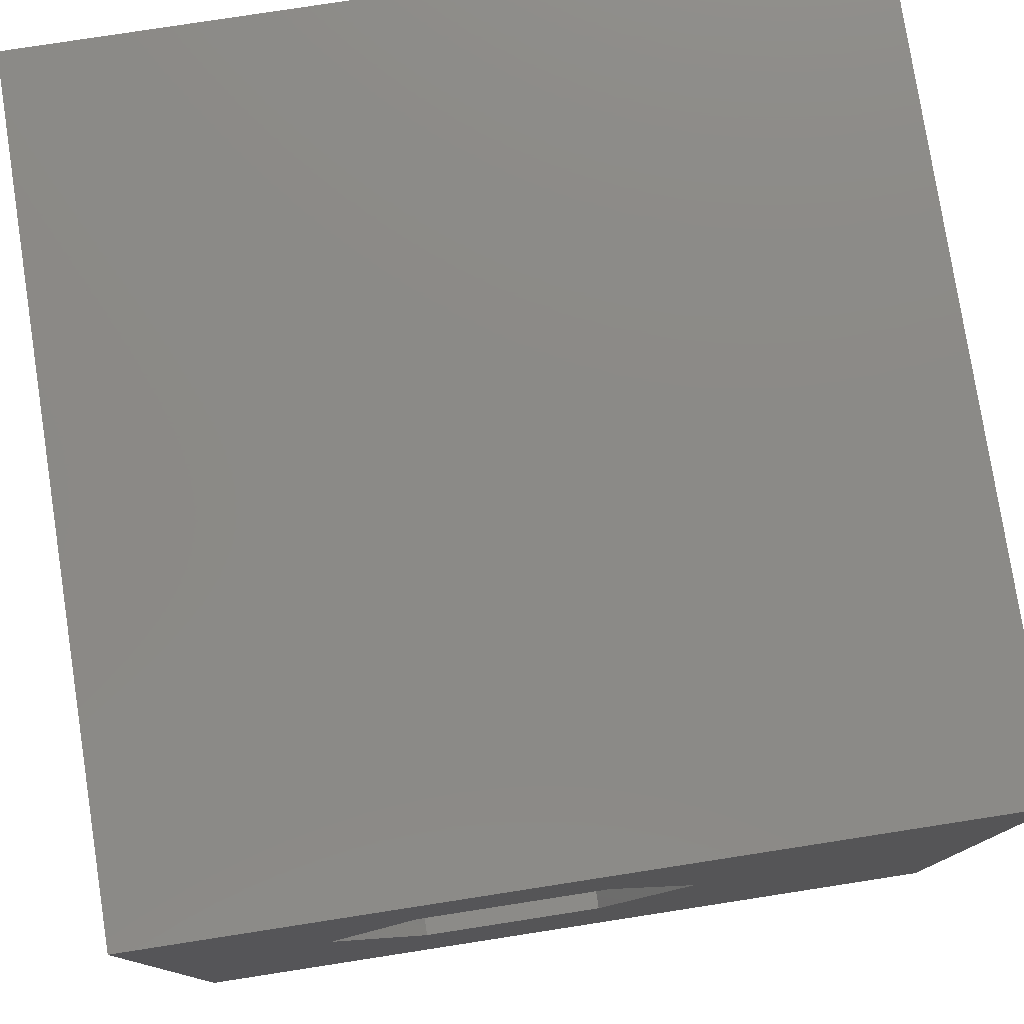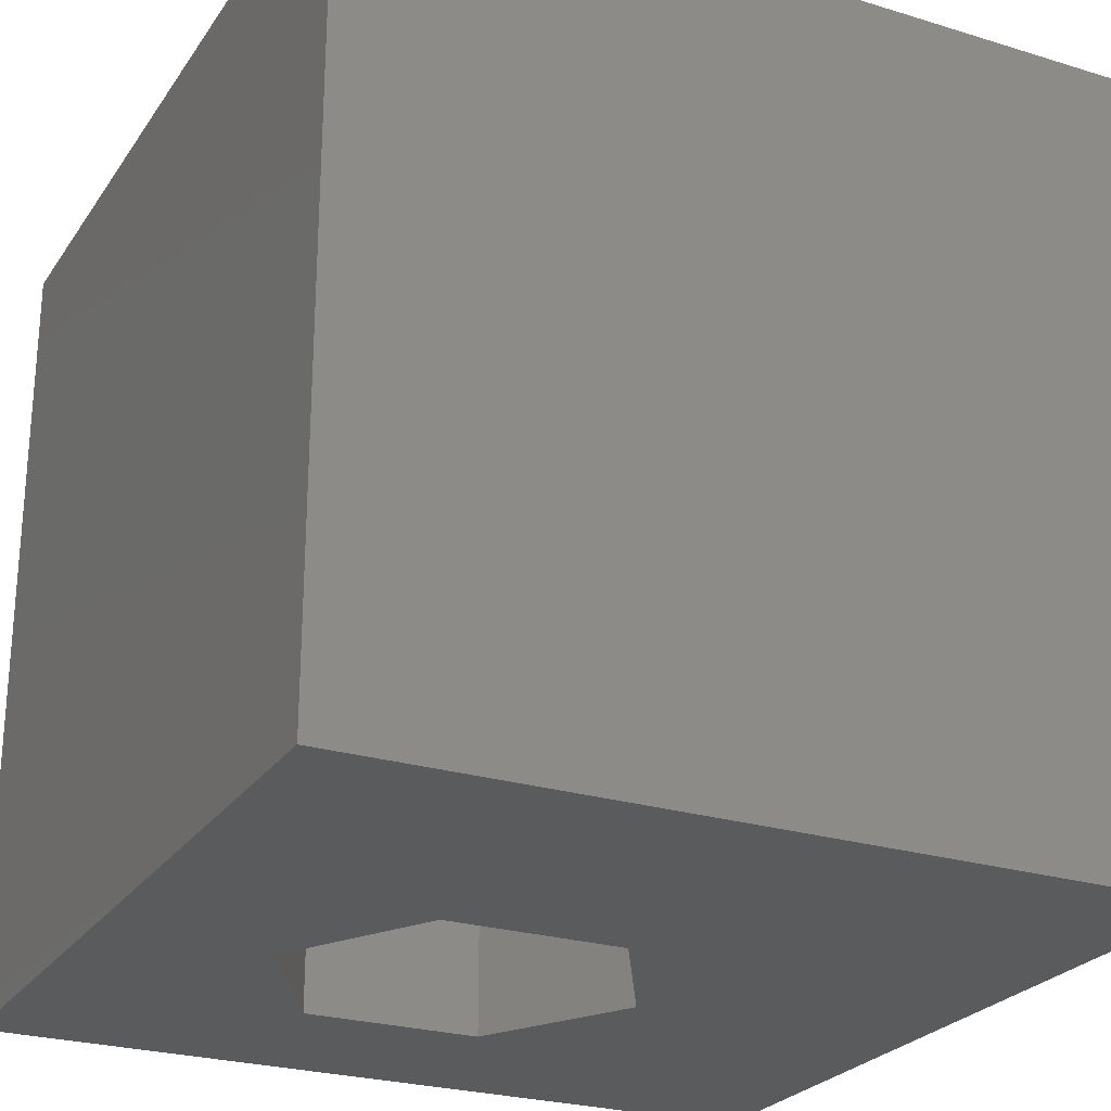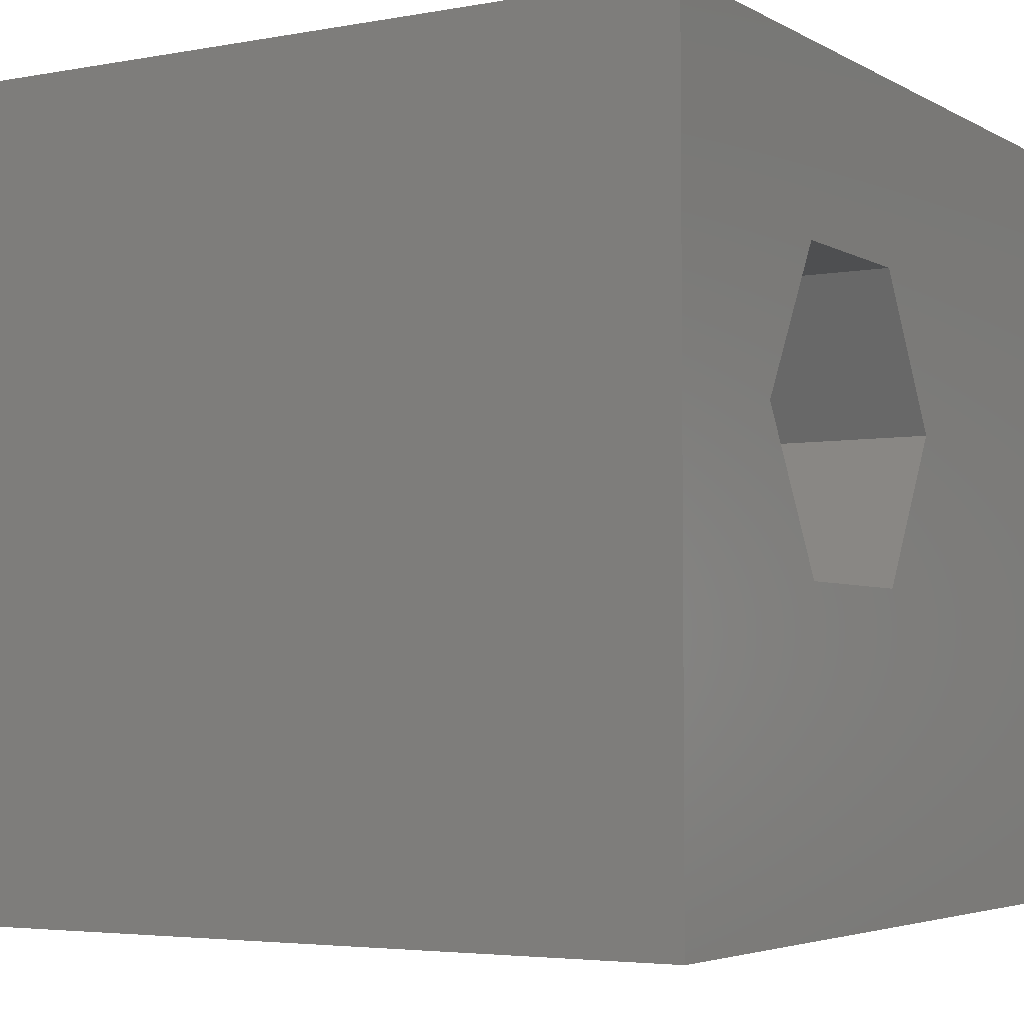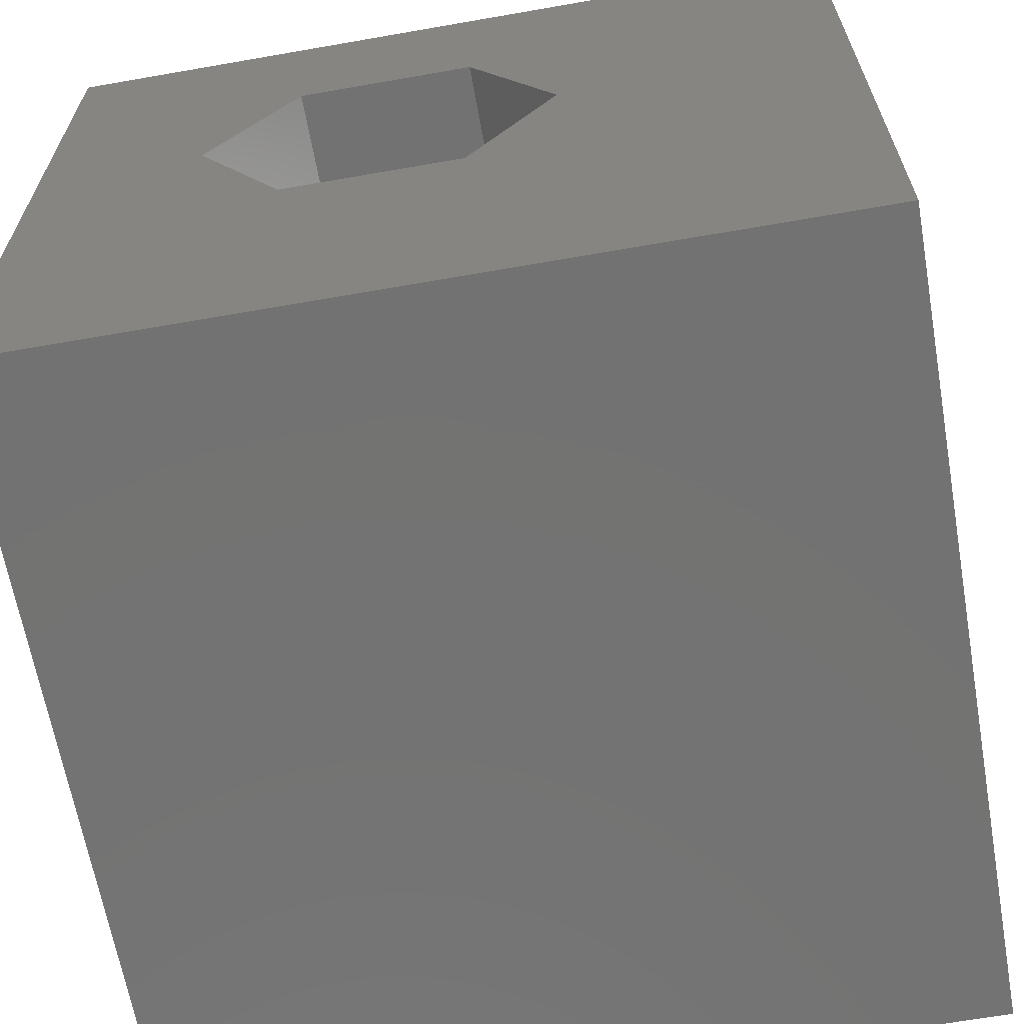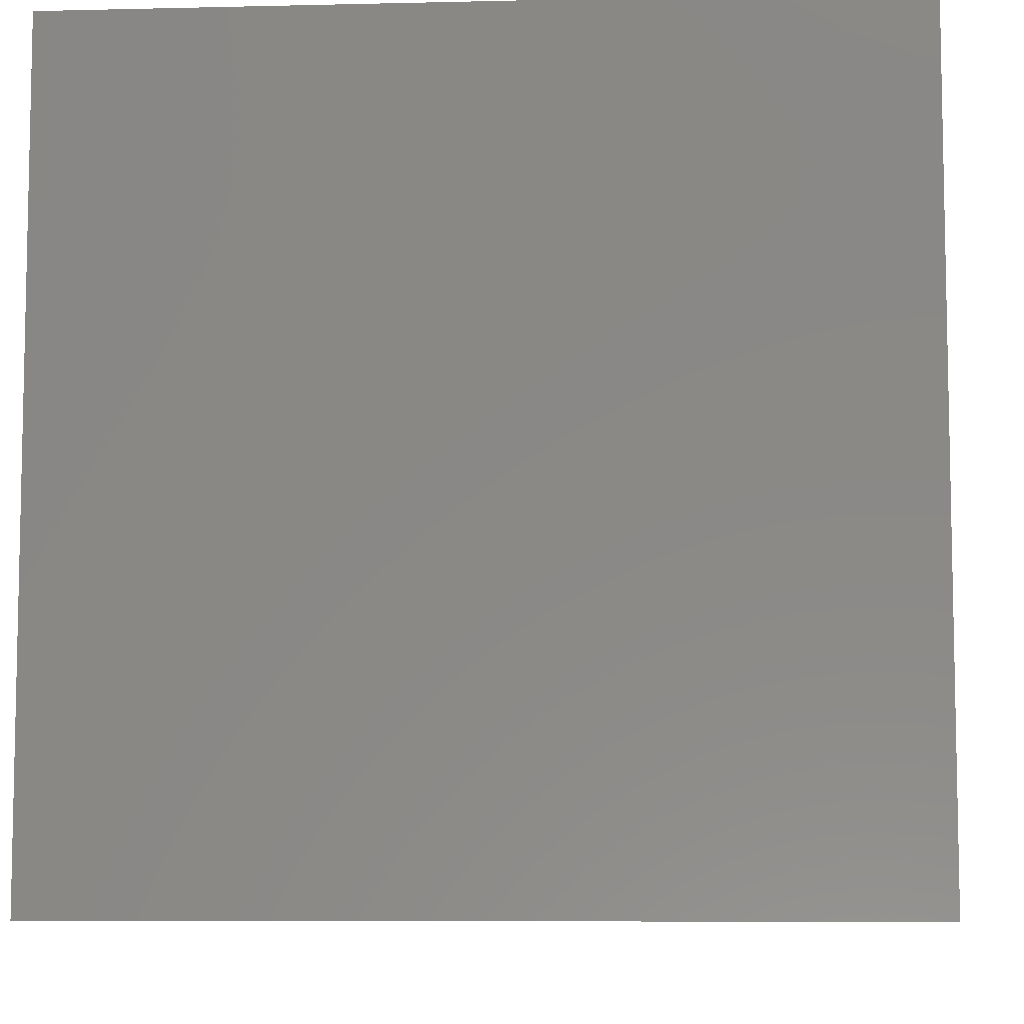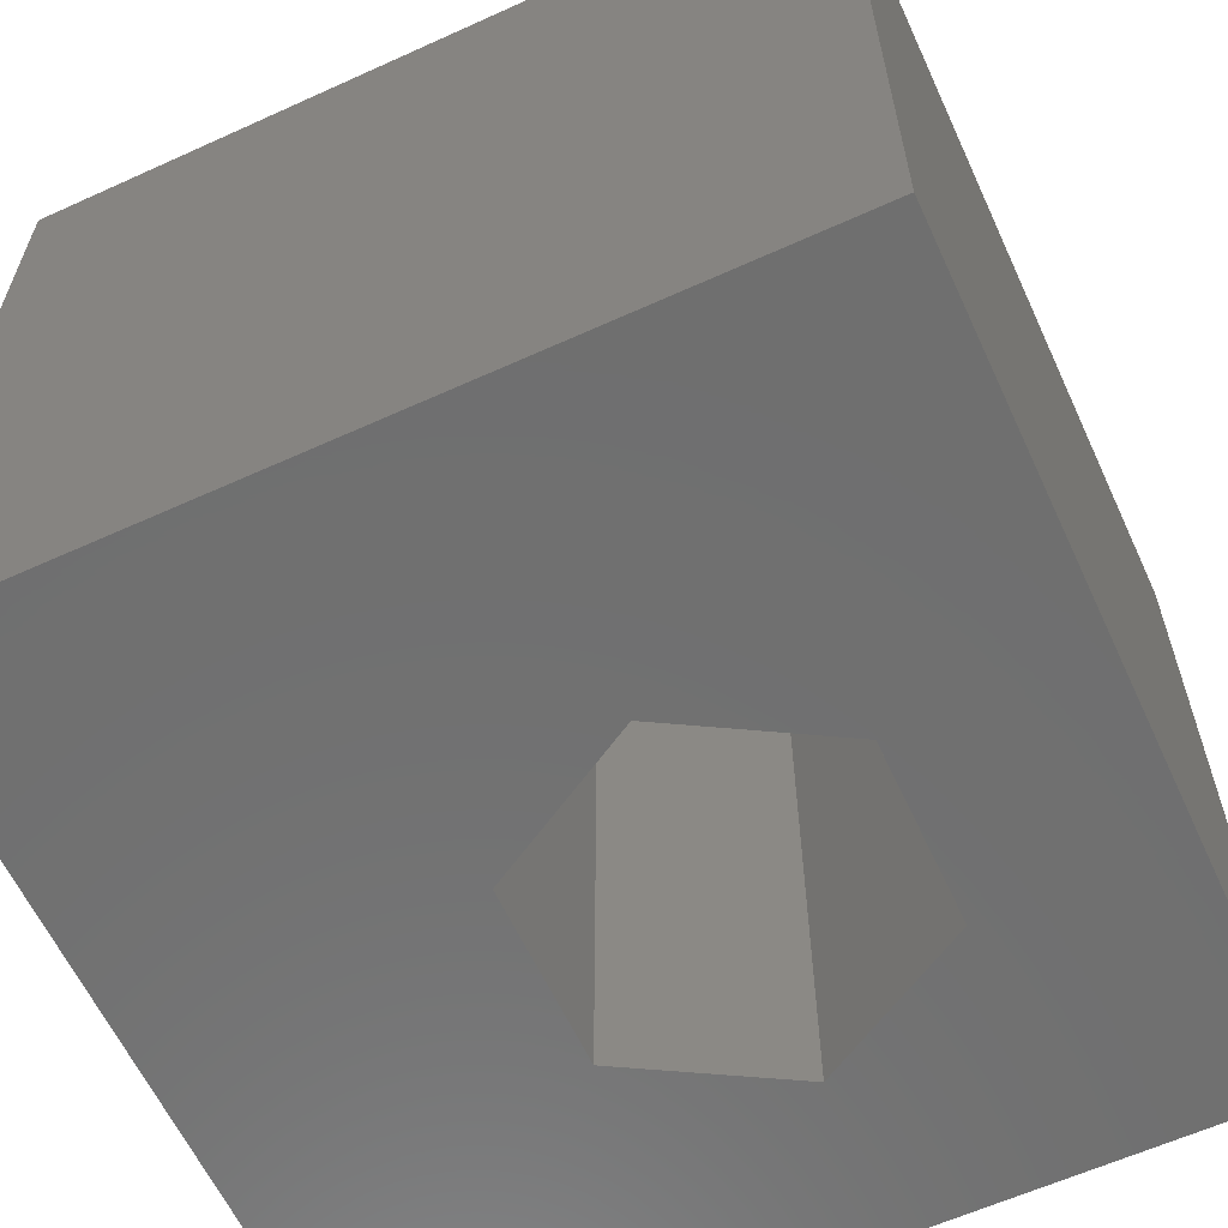
<metadata>
{"format":"stl","ext":"stl","renderer":"f3d","projection":"perspective","resolution":1024,"background":"white","views":[{"elev":78.3,"azim":-8.8,"up":"+Y"},{"elev":-25.3,"azim":-26.3,"up":"+Z"},{"elev":-4.2,"azim":-59.0,"up":"+Y"},{"elev":-64.8,"azim":10.0,"up":"+Y"},{"elev":-7.6,"azim":-176.1,"up":"+Z"},{"elev":-61.4,"azim":114.8,"up":"+Z"}]}
</metadata>
<code>
# stl→obj: 20 verts, 40 faces
v 0 10 10
v 0 10 0
v 0 0 10
v 0 0 0
v 10 10 10
v 6.431 5.829 10
v 10 0 10
v 5.335 3.93 10
v 3.143 3.93 10
v 2.047 5.829 10
v 3.143 7.727 10
v 5.335 7.727 10
v 10 10 0
v 10 0 0
v 2.047 5.829 0
v 3.143 3.93 0
v 5.335 3.93 0
v 6.431 5.829 0
v 5.335 7.727 0
v 3.143 7.727 0
f 1 2 3
f 3 2 4
f 5 6 7
f 7 6 8
f 7 8 3
f 8 9 3
f 3 9 10
f 3 10 1
f 1 10 11
f 1 11 5
f 5 11 12
f 5 12 6
f 13 5 14
f 14 5 7
f 2 15 4
f 4 15 16
f 4 16 14
f 16 17 14
f 14 17 18
f 14 18 13
f 13 18 19
f 13 19 2
f 2 19 20
f 2 20 15
f 5 13 1
f 1 13 2
f 14 7 4
f 4 7 3
f 15 20 10
f 10 20 11
f 20 19 11
f 11 19 12
f 19 18 12
f 12 18 6
f 18 17 6
f 6 17 8
f 17 16 8
f 8 16 9
f 16 15 9
f 9 15 10

</code>
